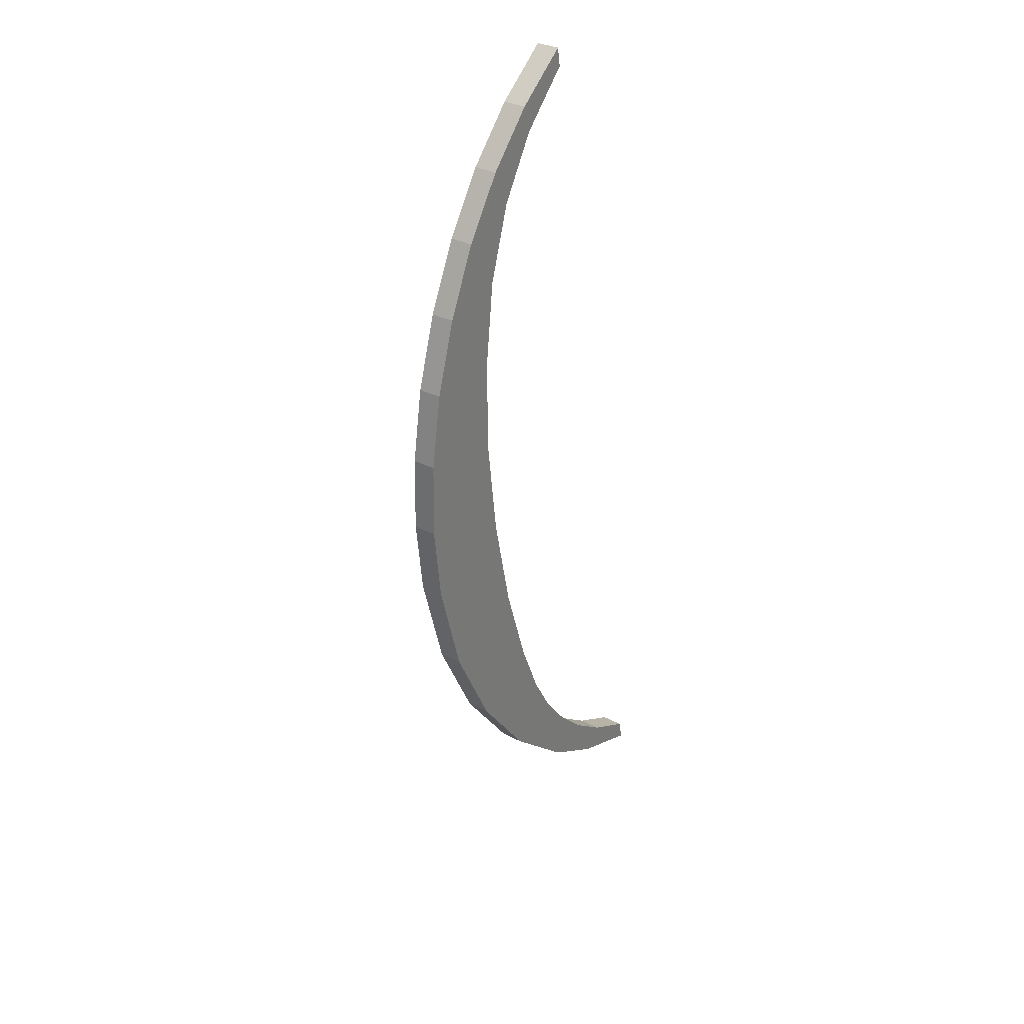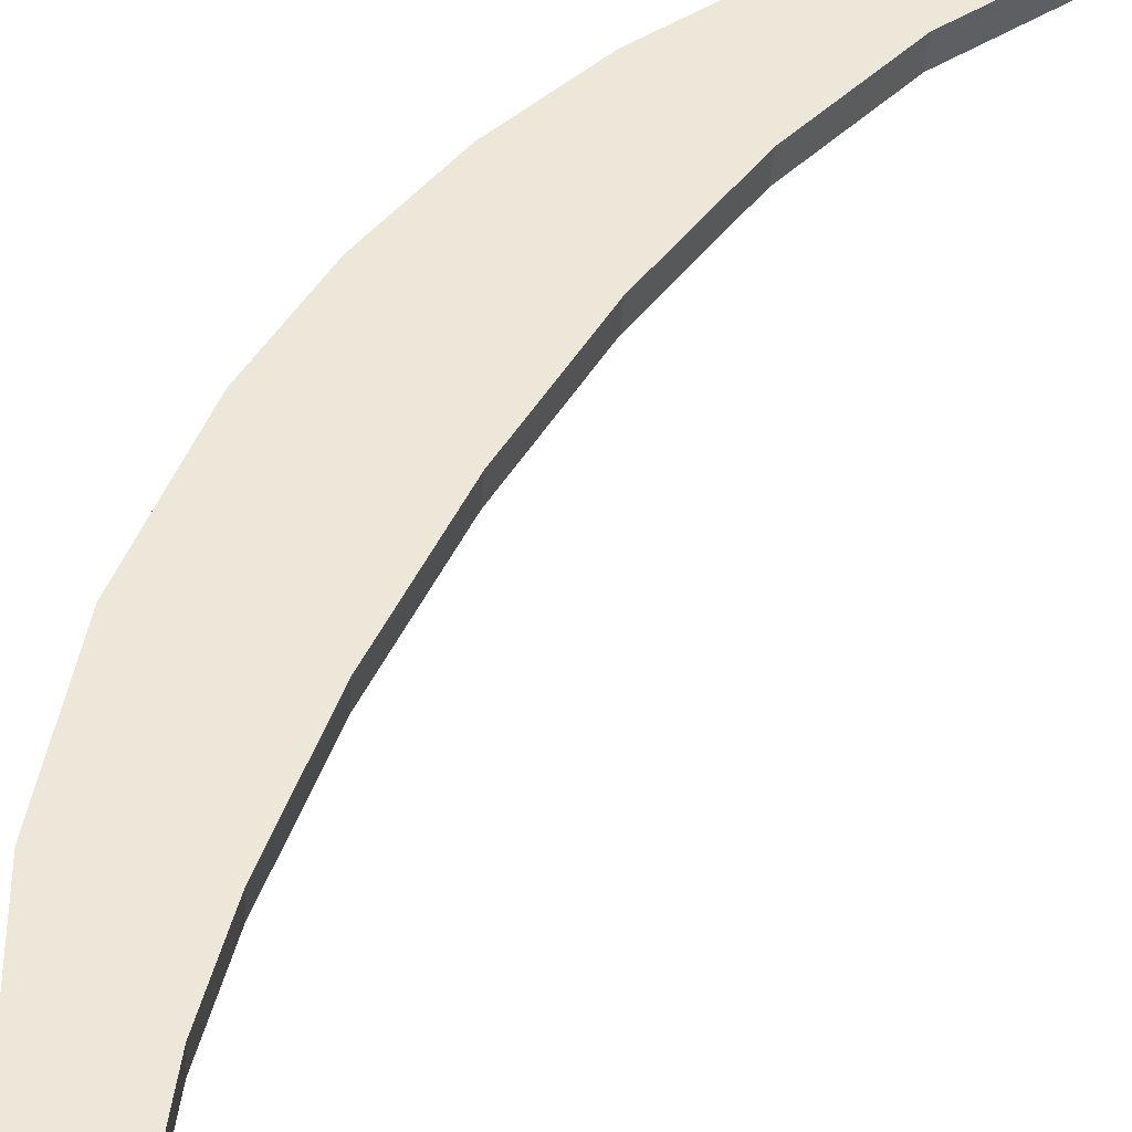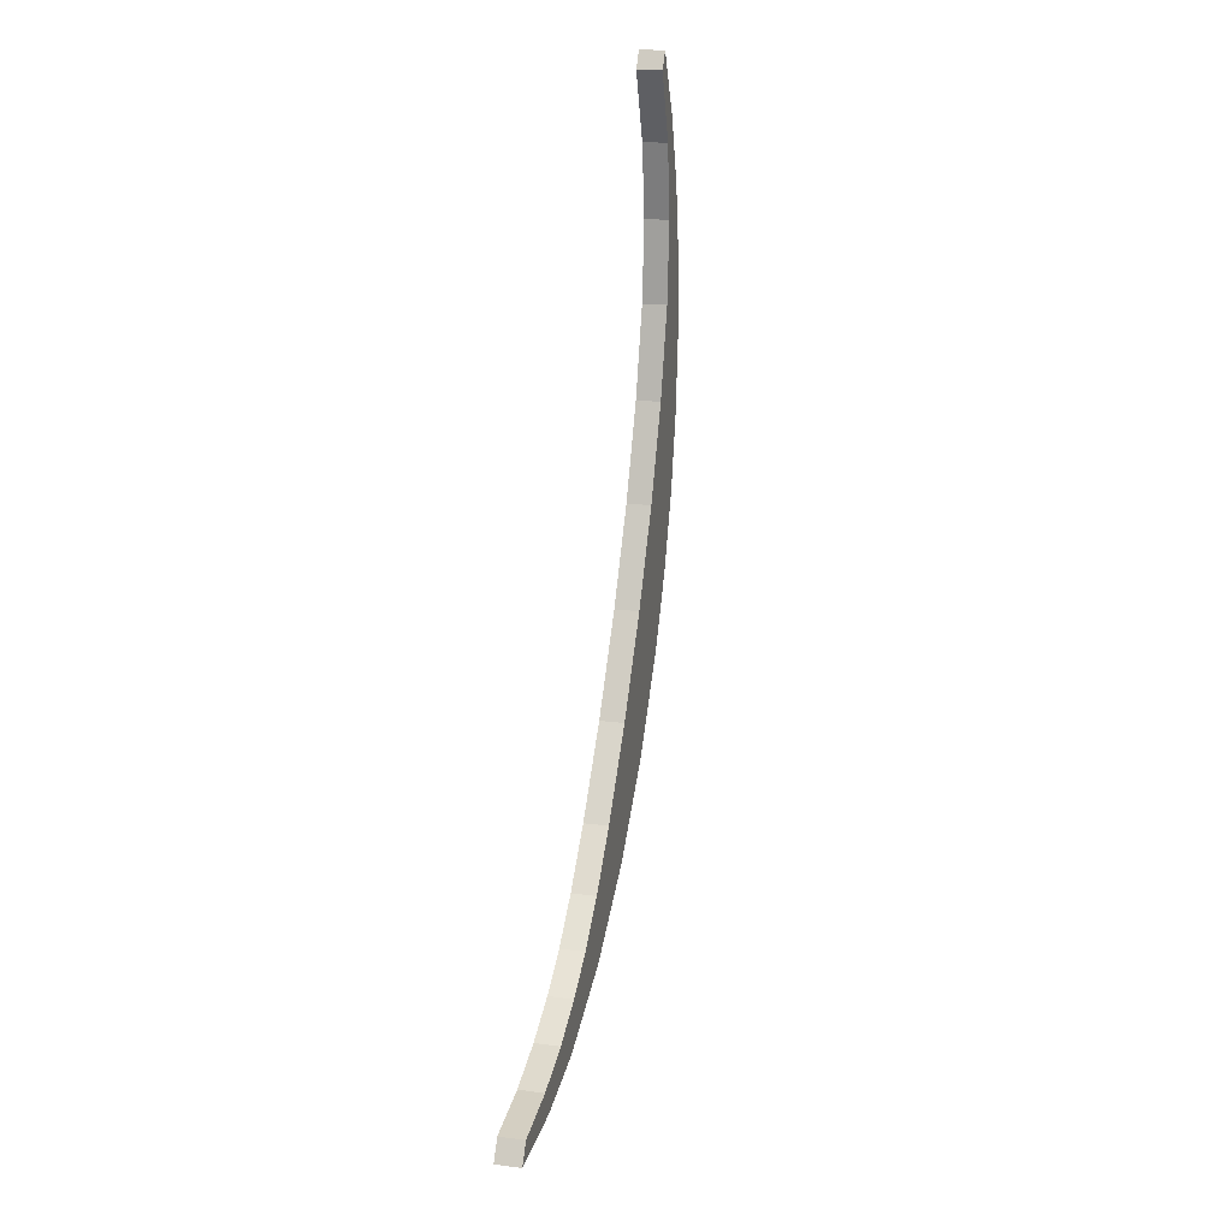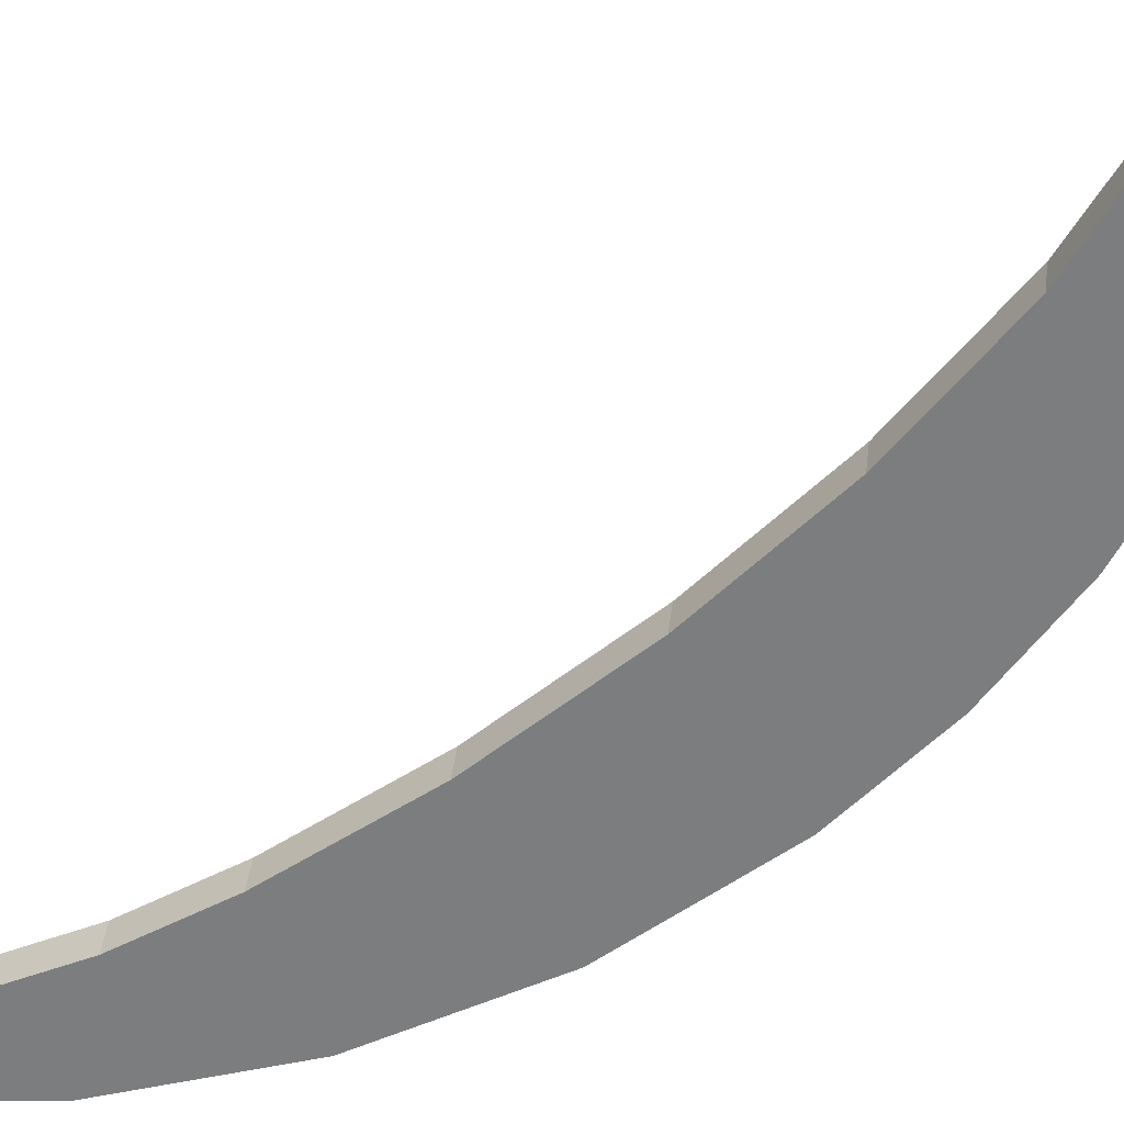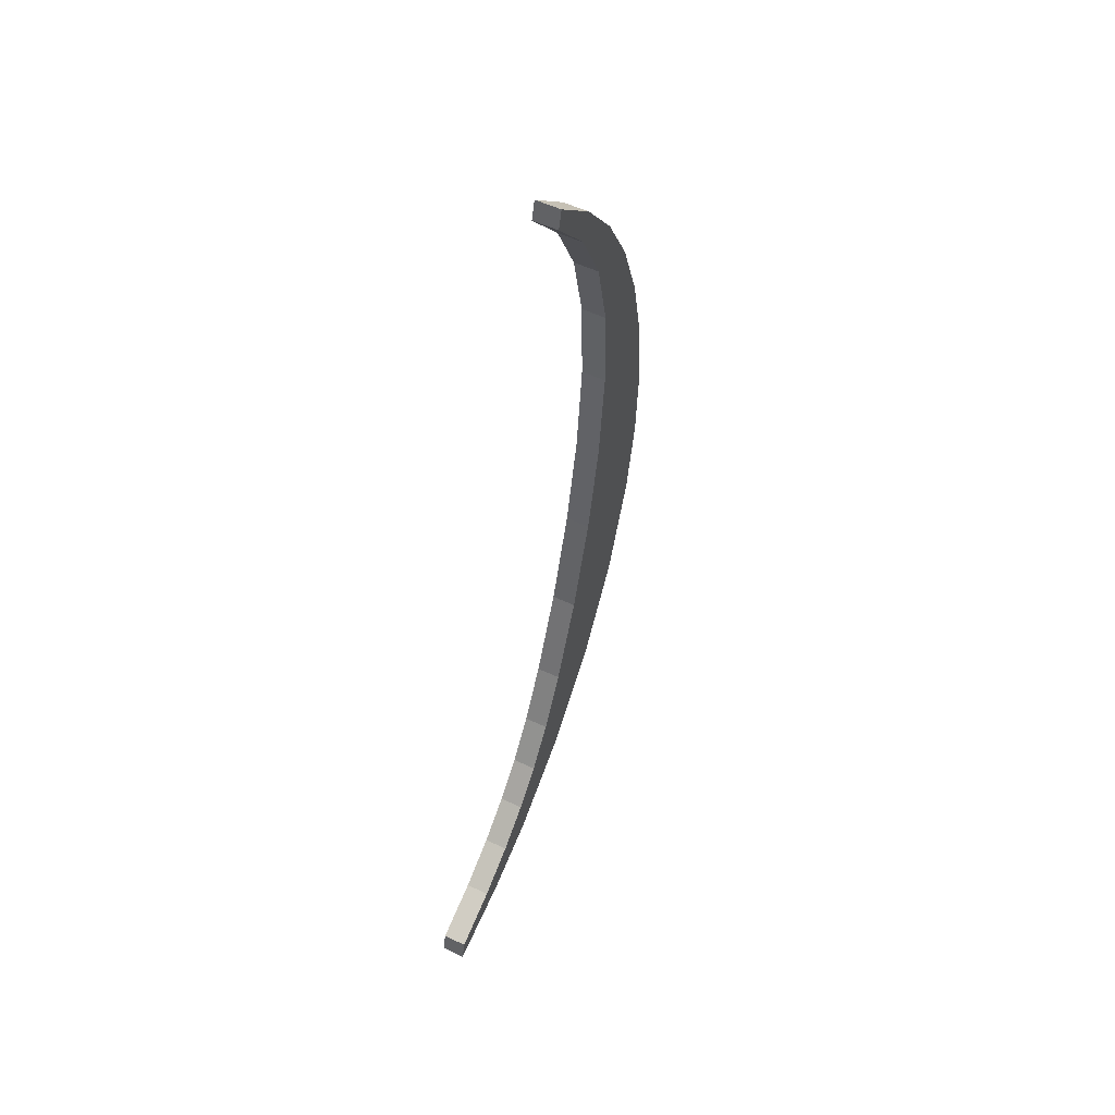
<metadata>
{"format":"obj","ext":"obj","renderer":"f3d","projection":"perspective","resolution":1024,"background":"white","views":[{"elev":44.1,"azim":125.6,"up":"+Z"},{"elev":59.3,"azim":-151.5,"up":"+Y"},{"elev":-12.8,"azim":-79.1,"up":"+Z"},{"elev":-64.5,"azim":-47.8,"up":"+Y"},{"elev":38.7,"azim":-64.5,"up":"+Z"}]}
</metadata>
<code>
o instance_48/__/ID1361#ID1361
v 0.1308 0.04008 -0.1239
v 0.1291 0.04014 -0.1244
v 0.1291 0.04021 -0.1249
v 0.1302 0.04004 -0.1235
v 0.1311 0.03992 -0.1226
v 0.1322 0.03994 -0.1228
v 0.1318 0.0398 -0.1217
v 0.1323 0.03968 -0.1207
v 0.1337 0.0397 -0.1208
v 0.1327 0.03953 -0.1195
v 0.1331 0.03934 -0.118
v 0.1334 0.03905 -0.1157
v 0.1335 0.03874 -0.1133
v 0.1305 0.03755 -0.1037
v 0.1291 0.03737 -0.1023
v 0.1291 0.03742 -0.1027
v 0.1305 0.03747 -0.1031
v 0.1316 0.03771 -0.105
v 0.1318 0.03759 -0.1041
v 0.1324 0.03791 -0.1066
v 0.133 0.03775 -0.1053
v 0.133 0.03817 -0.1086
v 0.134 0.03793 -0.1067
v 0.1334 0.03845 -0.1109
v 0.1349 0.03941 -0.1186
v 0.1348 0.03813 -0.1083
v 0.1354 0.03834 -0.11
v 0.1356 0.03911 -0.1162
v 0.1357 0.03856 -0.1118
v 0.1359 0.03879 -0.1136
v 0.1291 0.04077 -0.1249
v 0.1291 0.04014 -0.1244
v 0.1291 0.0407 -0.1244
v 0.1291 0.04021 -0.1249
v 0.1291 0.04077 -0.1249
v 0.1308 0.04008 -0.1239
v 0.1291 0.04021 -0.1249
v 0.1308 0.04064 -0.1239
v 0.1308 0.04064 -0.1239
v 0.1322 0.03994 -0.1228
v 0.1308 0.04008 -0.1239
v 0.1322 0.0405 -0.1227
v 0.1322 0.03994 -0.1228
v 0.1337 0.04025 -0.1208
v 0.1337 0.0397 -0.1208
v 0.1322 0.0405 -0.1227
v 0.1337 0.0397 -0.1208
v 0.1349 0.03997 -0.1185
v 0.1349 0.03941 -0.1186
v 0.1337 0.04025 -0.1208
v 0.1349 0.03941 -0.1186
v 0.1356 0.03967 -0.1161
v 0.1356 0.03911 -0.1162
v 0.1349 0.03997 -0.1185
v 0.1356 0.03911 -0.1162
v 0.1359 0.03935 -0.1135
v 0.1359 0.03879 -0.1136
v 0.1356 0.03967 -0.1161
v 0.1359 0.03879 -0.1136
v 0.1357 0.03912 -0.1117
v 0.1357 0.03856 -0.1118
v 0.1359 0.03935 -0.1135
v 0.1357 0.03856 -0.1118
v 0.1354 0.03889 -0.1099
v 0.1354 0.03834 -0.11
v 0.1357 0.03912 -0.1117
v 0.1354 0.03834 -0.11
v 0.1348 0.03868 -0.1083
v 0.1348 0.03813 -0.1083
v 0.1354 0.03889 -0.1099
v 0.1348 0.03813 -0.1083
v 0.134 0.03848 -0.1067
v 0.134 0.03793 -0.1067
v 0.1348 0.03868 -0.1083
v 0.134 0.03793 -0.1067
v 0.133 0.0383 -0.1052
v 0.133 0.03775 -0.1053
v 0.134 0.03848 -0.1067
v 0.133 0.03775 -0.1053
v 0.1318 0.03815 -0.104
v 0.1318 0.03759 -0.1041
v 0.133 0.0383 -0.1052
v 0.1318 0.03815 -0.104
v 0.1305 0.03747 -0.1031
v 0.1318 0.03759 -0.1041
v 0.1305 0.03802 -0.103
v 0.1305 0.03802 -0.103
v 0.1291 0.03737 -0.1023
v 0.1305 0.03747 -0.1031
v 0.1291 0.03793 -0.1022
v 0.1291 0.03798 -0.1027
v 0.1291 0.03737 -0.1023
v 0.1291 0.03793 -0.1022
v 0.1291 0.03742 -0.1027
v 0.1291 0.03798 -0.1027
v 0.1305 0.03755 -0.1037
v 0.1291 0.03742 -0.1027
v 0.1305 0.03811 -0.1037
v 0.1316 0.03827 -0.1049
v 0.1305 0.03755 -0.1037
v 0.1305 0.03811 -0.1037
v 0.1316 0.03771 -0.105
v 0.1324 0.03847 -0.1066
v 0.1316 0.03771 -0.105
v 0.1316 0.03827 -0.1049
v 0.1324 0.03791 -0.1066
v 0.133 0.03872 -0.1086
v 0.1324 0.03791 -0.1066
v 0.1324 0.03847 -0.1066
v 0.133 0.03817 -0.1086
v 0.1334 0.03901 -0.1108
v 0.133 0.03817 -0.1086
v 0.133 0.03872 -0.1086
v 0.1334 0.03845 -0.1109
v 0.1335 0.0393 -0.1132
v 0.1334 0.03845 -0.1109
v 0.1334 0.03901 -0.1108
v 0.1335 0.03874 -0.1133
v 0.1334 0.03961 -0.1157
v 0.1335 0.03874 -0.1133
v 0.1335 0.0393 -0.1132
v 0.1334 0.03905 -0.1157
v 0.1331 0.0399 -0.1179
v 0.1334 0.03905 -0.1157
v 0.1334 0.03961 -0.1157
v 0.1331 0.03934 -0.118
v 0.1327 0.04009 -0.1194
v 0.1331 0.03934 -0.118
v 0.1331 0.0399 -0.1179
v 0.1327 0.03953 -0.1195
v 0.1323 0.04023 -0.1206
v 0.1327 0.03953 -0.1195
v 0.1327 0.04009 -0.1194
v 0.1323 0.03968 -0.1207
v 0.1318 0.04036 -0.1216
v 0.1323 0.03968 -0.1207
v 0.1323 0.04023 -0.1206
v 0.1318 0.0398 -0.1217
v 0.1311 0.04048 -0.1226
v 0.1318 0.0398 -0.1217
v 0.1318 0.04036 -0.1216
v 0.1311 0.03992 -0.1226
v 0.1302 0.04059 -0.1235
v 0.1311 0.03992 -0.1226
v 0.1311 0.04048 -0.1226
v 0.1302 0.04004 -0.1235
v 0.1302 0.04059 -0.1235
v 0.1291 0.04014 -0.1244
v 0.1302 0.04004 -0.1235
v 0.1291 0.0407 -0.1244
v 0.1305 0.03802 -0.103
v 0.1291 0.03798 -0.1027
v 0.1291 0.03793 -0.1022
v 0.1305 0.03811 -0.1037
v 0.1316 0.03827 -0.1049
v 0.1318 0.03815 -0.104
v 0.1324 0.03847 -0.1066
v 0.133 0.0383 -0.1052
v 0.133 0.03872 -0.1086
v 0.134 0.03848 -0.1067
v 0.1334 0.03901 -0.1108
v 0.1335 0.0393 -0.1132
v 0.1337 0.04025 -0.1208
v 0.1349 0.03997 -0.1185
v 0.1348 0.03868 -0.1083
v 0.1354 0.03889 -0.1099
v 0.1356 0.03967 -0.1161
v 0.1357 0.03912 -0.1117
v 0.1359 0.03935 -0.1135
v 0.1302 0.04059 -0.1235
v 0.1291 0.04077 -0.1249
v 0.1291 0.0407 -0.1244
v 0.1308 0.04064 -0.1239
v 0.1311 0.04048 -0.1226
v 0.1322 0.0405 -0.1227
v 0.1318 0.04036 -0.1216
v 0.1323 0.04023 -0.1206
v 0.1327 0.04009 -0.1194
v 0.1331 0.0399 -0.1179
v 0.1334 0.03961 -0.1157
f 1 2 3
f 3 2 1
f 2 1 4
f 4 1 2
f 4 1 5
f 5 1 4
f 5 1 6
f 6 1 5
f 5 6 7
f 7 6 5
f 7 6 8
f 8 6 7
f 8 6 9
f 9 6 8
f 8 9 10
f 10 9 8
f 10 9 11
f 11 9 10
f 11 9 12
f 12 9 11
f 12 9 13
f 13 9 12
f 14 15 16
f 16 15 14
f 15 14 17
f 17 14 15
f 17 14 18
f 18 14 17
f 17 18 19
f 19 18 17
f 19 18 20
f 20 18 19
f 19 20 21
f 21 20 19
f 21 20 22
f 22 20 21
f 21 22 23
f 23 22 21
f 23 22 24
f 24 22 23
f 23 24 13
f 13 24 23
f 23 13 9
f 9 13 23
f 23 9 25
f 25 9 23
f 23 25 26
f 26 25 23
f 26 25 27
f 27 25 26
f 27 25 28
f 28 25 27
f 27 28 29
f 29 28 27
f 29 28 30
f 30 28 29
f 31 32 33
f 33 32 31
f 32 31 34
f 34 31 32
f 35 36 37
f 37 36 35
f 36 35 38
f 38 35 36
f 39 40 41
f 41 40 39
f 40 39 42
f 42 39 40
f 43 44 45
f 45 44 43
f 44 43 46
f 46 43 44
f 47 48 49
f 49 48 47
f 48 47 50
f 50 47 48
f 51 52 53
f 53 52 51
f 52 51 54
f 54 51 52
f 55 56 57
f 57 56 55
f 56 55 58
f 58 55 56
f 59 60 61
f 61 60 59
f 60 59 62
f 62 59 60
f 63 64 65
f 65 64 63
f 64 63 66
f 66 63 64
f 67 68 69
f 69 68 67
f 68 67 70
f 70 67 68
f 71 72 73
f 73 72 71
f 72 71 74
f 74 71 72
f 75 76 77
f 77 76 75
f 76 75 78
f 78 75 76
f 79 80 81
f 81 80 79
f 80 79 82
f 82 79 80
f 83 84 85
f 85 84 83
f 84 83 86
f 86 83 84
f 87 88 89
f 89 88 87
f 88 87 90
f 90 87 88
f 91 92 93
f 93 92 91
f 92 91 94
f 94 91 92
f 95 96 97
f 97 96 95
f 96 95 98
f 98 95 96
f 99 100 101
f 101 100 99
f 100 99 102
f 102 99 100
f 103 104 105
f 105 104 103
f 104 103 106
f 106 103 104
f 107 108 109
f 109 108 107
f 108 107 110
f 110 107 108
f 111 112 113
f 113 112 111
f 112 111 114
f 114 111 112
f 115 116 117
f 117 116 115
f 116 115 118
f 118 115 116
f 119 120 121
f 121 120 119
f 120 119 122
f 122 119 120
f 123 124 125
f 125 124 123
f 124 123 126
f 126 123 124
f 127 128 129
f 129 128 127
f 128 127 130
f 130 127 128
f 131 132 133
f 133 132 131
f 132 131 134
f 134 131 132
f 135 136 137
f 137 136 135
f 136 135 138
f 138 135 136
f 139 140 141
f 141 140 139
f 140 139 142
f 142 139 140
f 143 144 145
f 145 144 143
f 144 143 146
f 146 143 144
f 147 148 149
f 149 148 147
f 148 147 150
f 150 147 148
f 151 152 153
f 153 152 151
f 152 151 154
f 154 151 152
f 154 151 155
f 155 151 154
f 155 151 156
f 156 151 155
f 155 156 157
f 157 156 155
f 157 156 158
f 158 156 157
f 157 158 159
f 159 158 157
f 159 158 160
f 160 158 159
f 159 160 161
f 161 160 159
f 161 160 162
f 162 160 161
f 162 160 163
f 163 160 162
f 163 160 164
f 164 160 163
f 164 160 165
f 165 160 164
f 164 165 166
f 166 165 164
f 164 166 167
f 167 166 164
f 167 166 168
f 168 166 167
f 167 168 169
f 169 168 167
f 170 171 172
f 172 171 170
f 171 170 173
f 173 170 171
f 173 170 174
f 174 170 173
f 173 174 175
f 175 174 173
f 175 174 176
f 176 174 175
f 175 176 177
f 177 176 175
f 175 177 163
f 163 177 175
f 163 177 178
f 178 177 163
f 163 178 179
f 179 178 163
f 163 179 180
f 180 179 163
f 163 180 162
f 162 180 163

</code>
